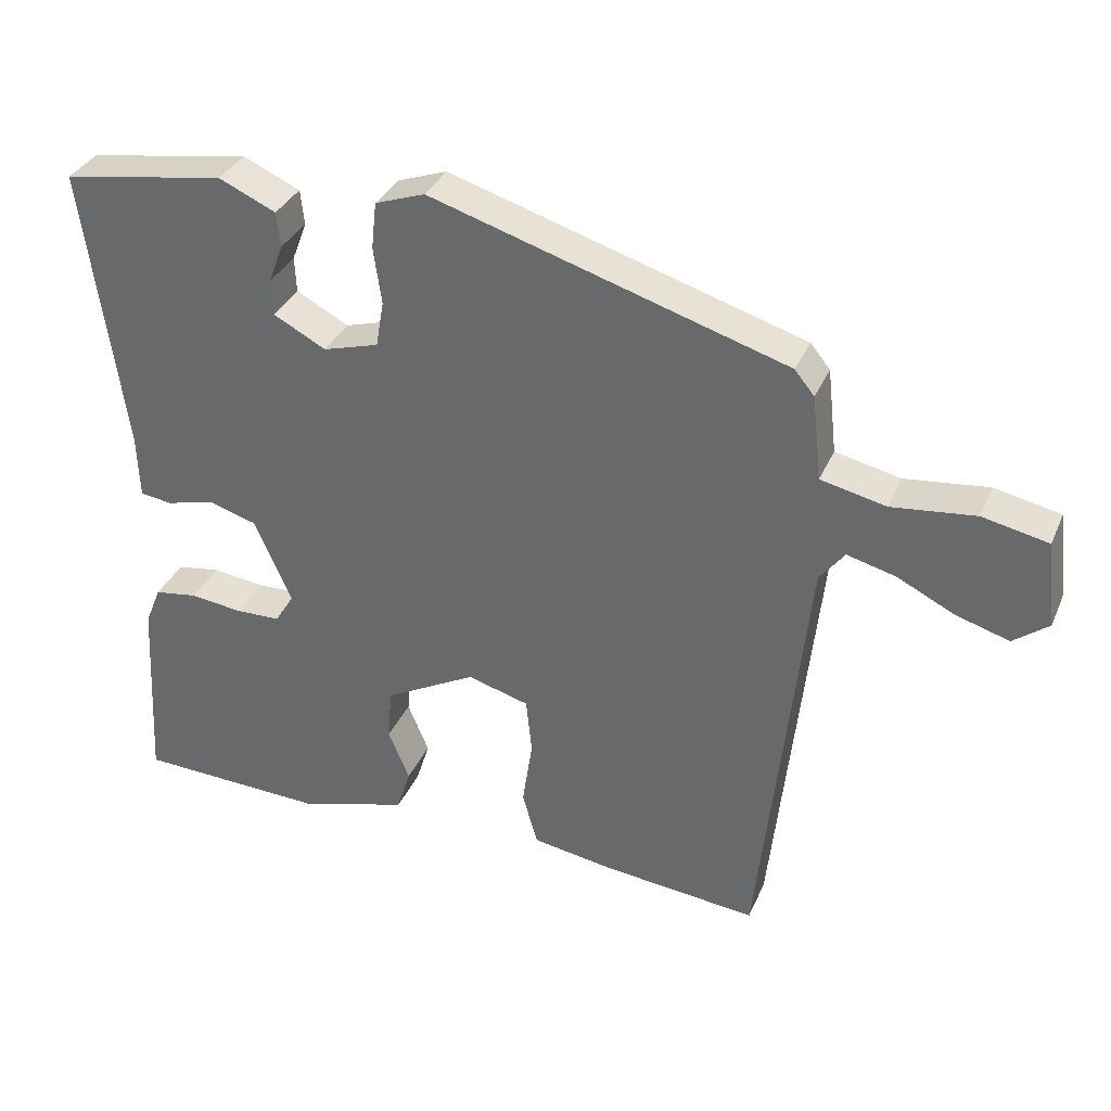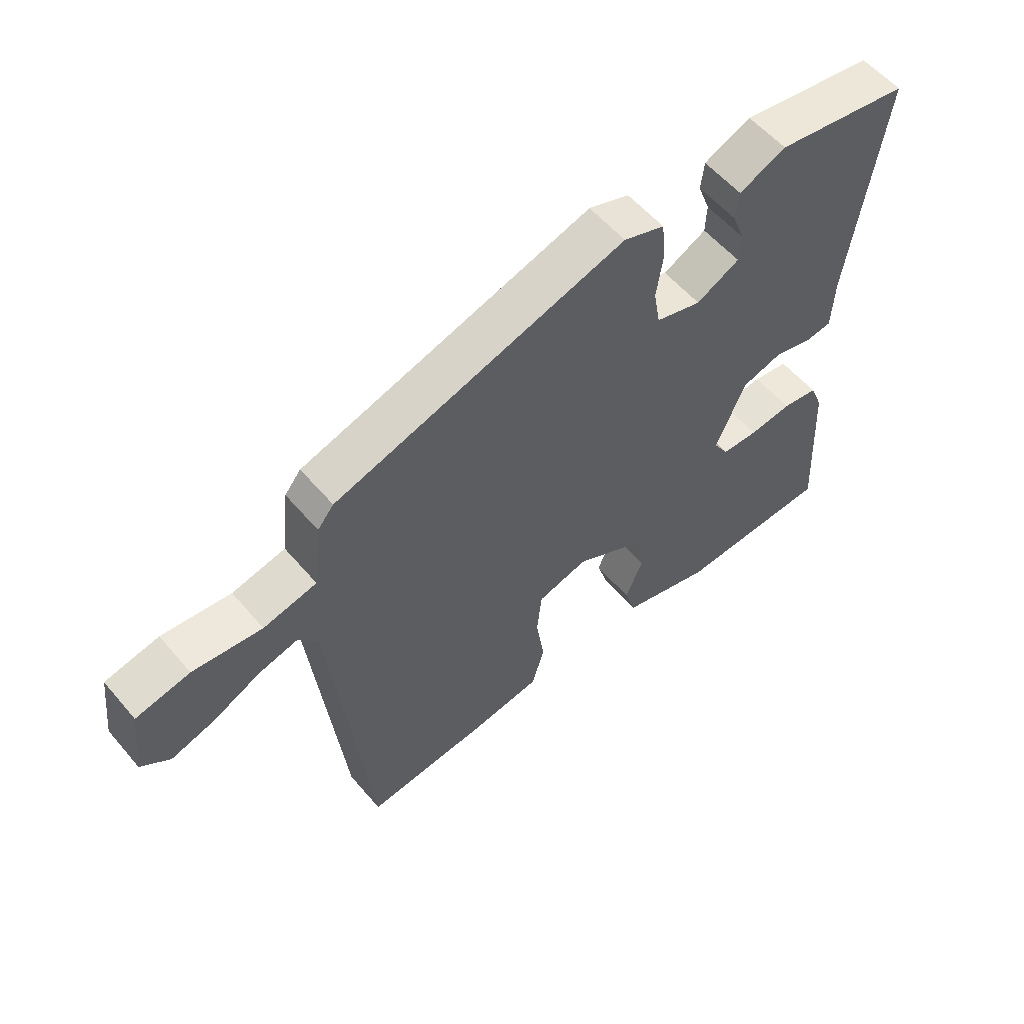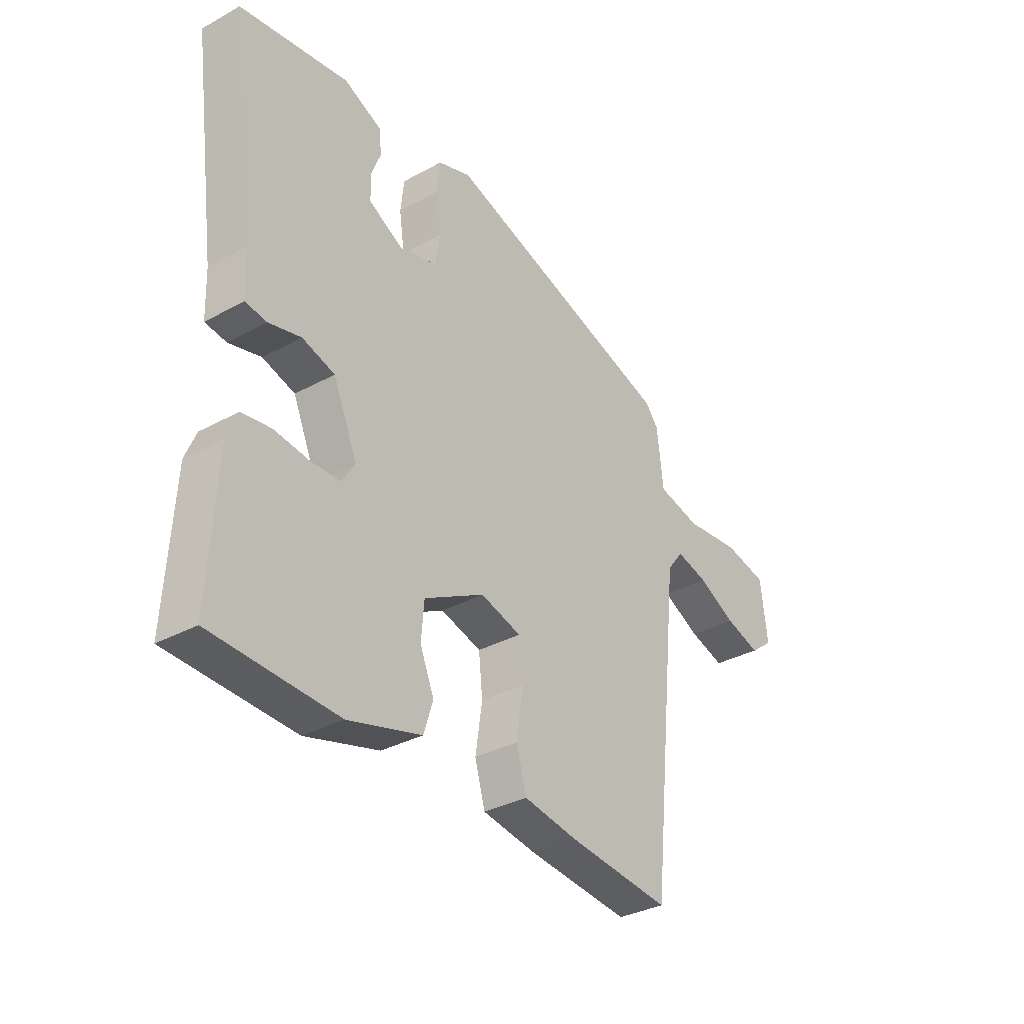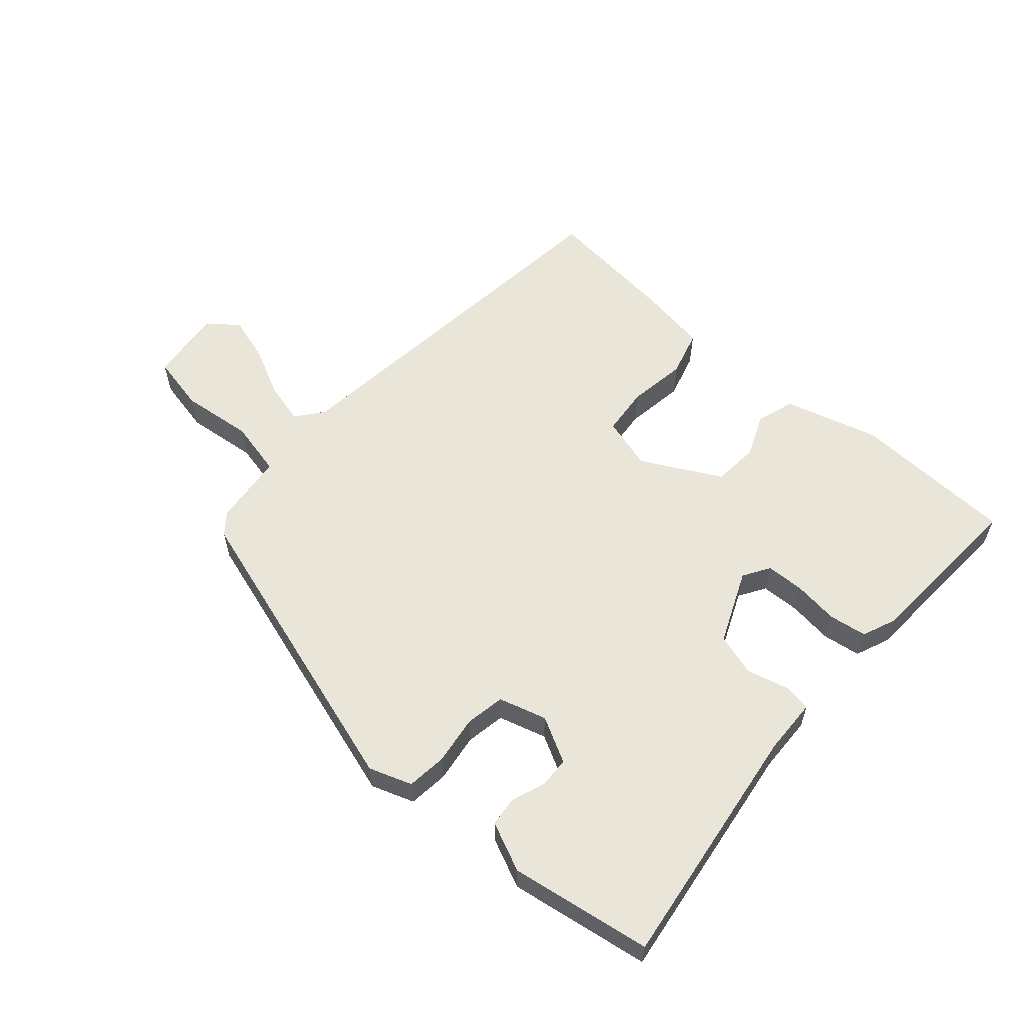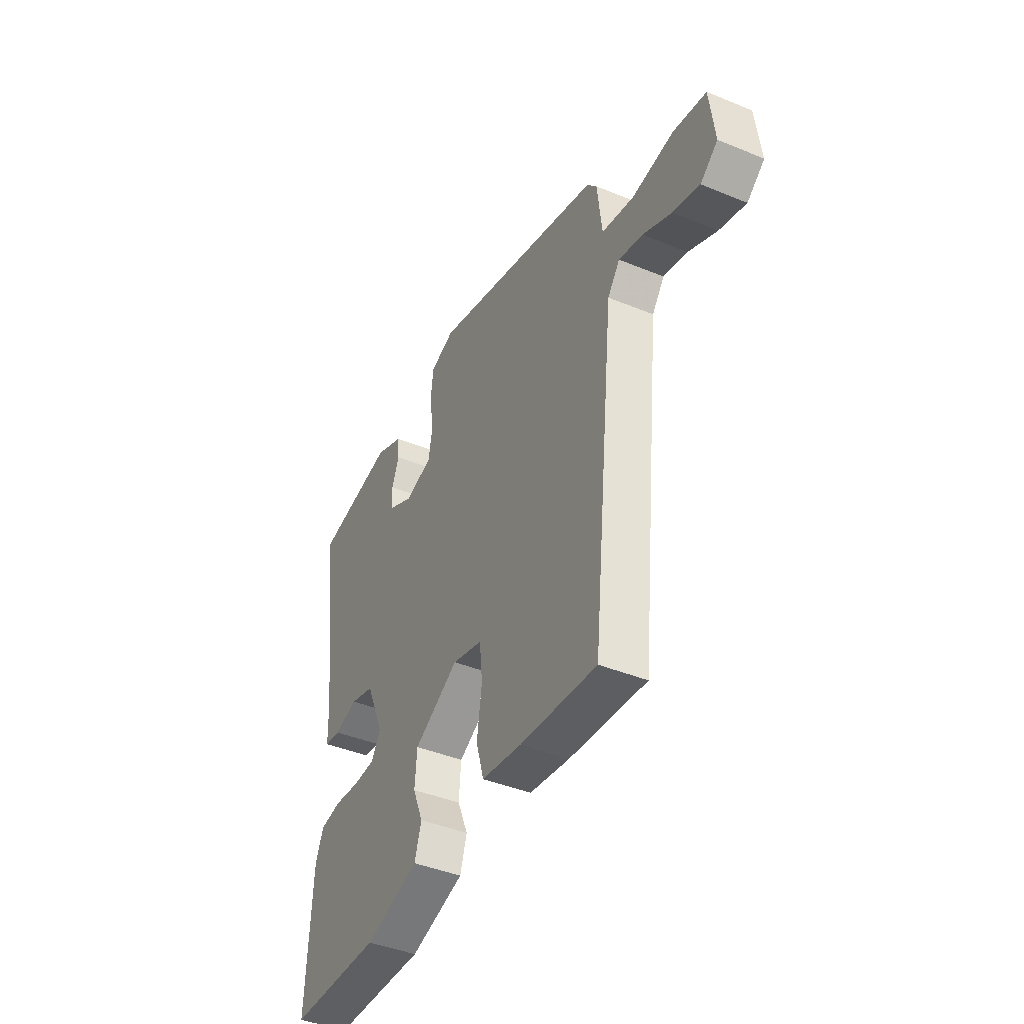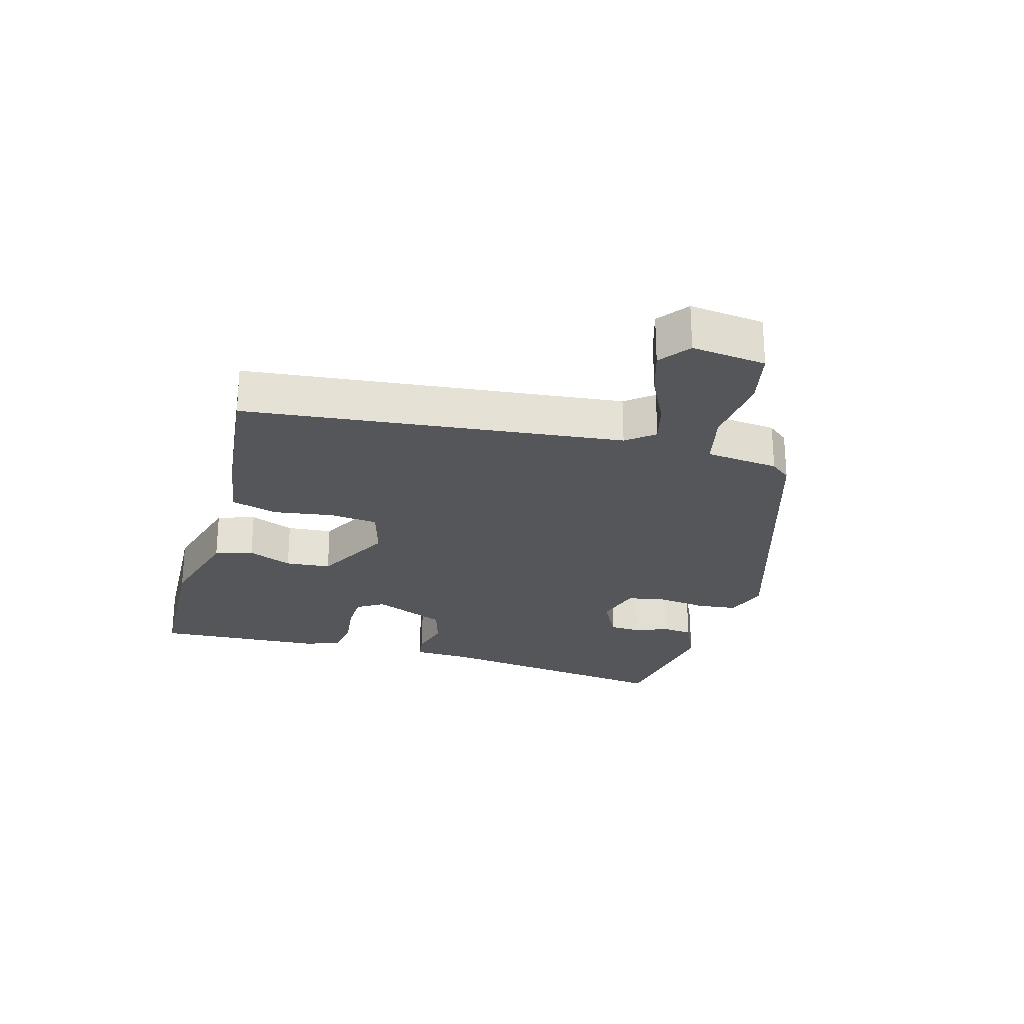
<metadata>
{"format":"obj","ext":"obj","renderer":"f3d","projection":"perspective","resolution":1024,"background":"white","views":[{"elev":34.1,"azim":-158.9,"up":"+Z"},{"elev":56.7,"azim":-39.8,"up":"+Z"},{"elev":-33.7,"azim":126.7,"up":"+Z"},{"elev":58.4,"azim":41.4,"up":"+Y"},{"elev":-42.6,"azim":-116.1,"up":"+Z"},{"elev":-25.2,"azim":-105.5,"up":"+Y"}]}
</metadata>
<code>
v 0.527 0.07 0.474
v 0.473 0.07 0.082
v 0.47 0.07 -0.008
v 0.426 0.07 -0.014
v 0.36 0.07 0.003
v 0.293 0.07 -0.017
v 0.243 0.07 -0.133
v 0.269 0.07 -0.175
v 0.33 0.07 -0.177
v 0.402 0.07 -0.168
v 0.462 0.07 -0.177
v 0.484 0.07 -0.231
v 0.499 0.07 -0.5
v 0.241 0.07 -0.51
v 0.09 0.07 -0.467
v 0.071 0.07 -0.407
v 0.1 0.07 -0.337
v 0.094 0.07 -0.265
v -0.031 0.07 -0.198
v -0.115 0.07 -0.222
v -0.123 0.07 -0.299
v -0.109 0.07 -0.393
v -0.13 0.07 -0.467
v -0.241 0.07 -0.485
v -0.454 0.07 -0.507
v -0.518 0.07 0.092
v -0.552 0.07 0.136
v -0.618 0.07 0.119
v -0.697 0.07 0.08
v -0.77 0.07 0.058
v -0.818 0.07 0.095
v -0.804 0.07 0.213
v -0.714 0.07 0.232
v -0.599 0.07 0.219
v -0.51 0.07 0.239
v -0.497 0.07 0.355
v -0.47 0.07 0.388
v 0.015 0.07 0.537
v 0.083 0.07 0.513
v 0.09 0.07 0.449
v 0.079 0.07 0.372
v 0.09 0.07 0.309
v 0.166 0.07 0.287
v 0.238 0.07 0.325
v 0.24 0.07 0.374
v 0.22 0.07 0.427
v 0.225 0.07 0.475
v 0.303 0.07 0.51
v 0.527 0 0.474
v 0.473 0 0.082
v 0.47 0 -0.008
v 0.426 0 -0.014
v 0.36 0 0.003
v 0.293 0 -0.017
v 0.243 0 -0.133
v 0.269 0 -0.175
v 0.33 0 -0.177
v 0.402 0 -0.168
v 0.462 0 -0.177
v 0.484 0 -0.231
v 0.499 0 -0.5
v 0.241 0 -0.51
v 0.09 0 -0.467
v 0.071 0 -0.407
v 0.1 0 -0.337
v 0.094 0 -0.265
v -0.031 0 -0.198
v -0.115 0 -0.222
v -0.123 0 -0.299
v -0.109 0 -0.393
v -0.13 0 -0.467
v -0.241 0 -0.485
v -0.454 0 -0.507
v -0.518 0 0.092
v -0.552 0 0.136
v -0.618 0 0.119
v -0.697 0 0.08
v -0.77 0 0.058
v -0.818 0 0.095
v -0.804 0 0.213
v -0.714 0 0.232
v -0.599 0 0.219
v -0.51 0 0.239
v -0.497 0 0.355
v -0.47 0 0.388
v 0.015 0 0.537
v 0.083 0 0.513
v 0.09 0 0.449
v 0.079 0 0.372
v 0.09 0 0.309
v 0.166 0 0.287
v 0.238 0 0.325
v 0.24 0 0.374
v 0.22 0 0.427
v 0.225 0 0.475
v 0.303 0 0.51
f 48 1 2
f 47 48 2
f 46 47 2
f 45 46 2
f 3 4 5
f 2 3 5
f 45 2 5
f 44 45 5
f 43 44 5 6
f 42 43 6 7
f 39 40 41
f 38 39 41
f 37 38 41
f 36 37 41
f 35 36 41
f 35 41 42
f 34 35 42 7
f 32 33 34
f 31 32 34
f 30 31 34
f 29 30 34
f 28 29 34
f 27 28 34
f 34 7 8
f 27 34 8
f 26 27 8
f 24 25 26
f 23 24 26
f 22 23 26
f 21 22 26
f 20 21 26
f 19 20 26
f 18 19 26 8
f 15 16 17
f 14 15 17
f 13 14 17
f 12 13 17
f 11 12 17
f 10 11 17
f 9 10 17
f 8 9 17 18
f 50 49 96
f 50 96 95
f 50 95 94
f 50 94 93
f 53 52 51
f 53 51 50
f 53 50 93
f 53 93 92
f 54 53 92 91
f 55 54 91 90
f 89 88 87
f 89 87 86
f 89 86 85
f 89 85 84
f 89 84 83
f 90 89 83
f 55 90 83 82
f 82 81 80
f 82 80 79
f 82 79 78
f 82 78 77
f 82 77 76
f 82 76 75
f 56 55 82
f 56 82 75
f 56 75 74
f 74 73 72
f 74 72 71
f 74 71 70
f 74 70 69
f 74 69 68
f 74 68 67
f 56 74 67 66
f 65 64 63
f 65 63 62
f 65 62 61
f 65 61 60
f 65 60 59
f 65 59 58
f 65 58 57
f 66 65 57 56
f 1 49 50 2
f 2 50 51 3
f 3 51 52 4
f 4 52 53 5
f 5 53 54 6
f 6 54 55 7
f 7 55 56 8
f 8 56 57 9
f 9 57 58 10
f 10 58 59 11
f 11 59 60 12
f 12 60 61 13
f 13 61 62 14
f 14 62 63 15
f 15 63 64 16
f 16 64 65 17
f 17 65 66 18
f 18 66 67 19
f 19 67 68 20
f 20 68 69 21
f 21 69 70 22
f 22 70 71 23
f 23 71 72 24
f 24 72 73 25
f 25 73 74 26
f 26 74 75 27
f 27 75 76 28
f 28 76 77 29
f 29 77 78 30
f 30 78 79 31
f 31 79 80 32
f 32 80 81 33
f 33 81 82 34
f 34 82 83 35
f 35 83 84 36
f 36 84 85 37
f 37 85 86 38
f 38 86 87 39
f 39 87 88 40
f 40 88 89 41
f 41 89 90 42
f 42 90 91 43
f 43 91 92 44
f 44 92 93 45
f 45 93 94 46
f 46 94 95 47
f 47 95 96 48
f 48 96 49 1

</code>
